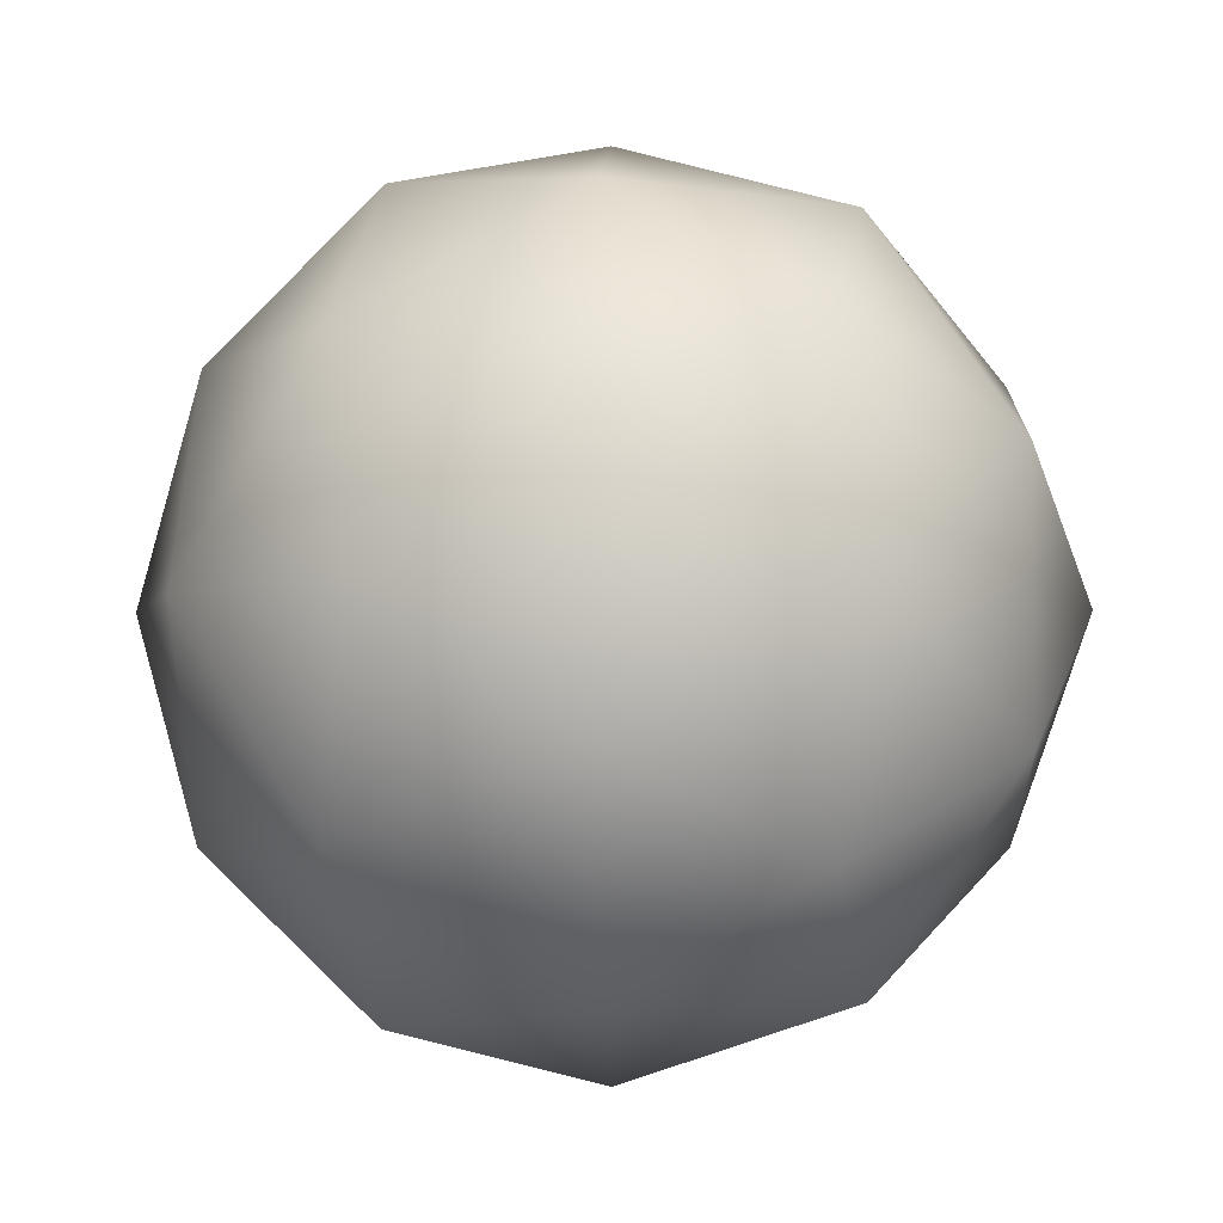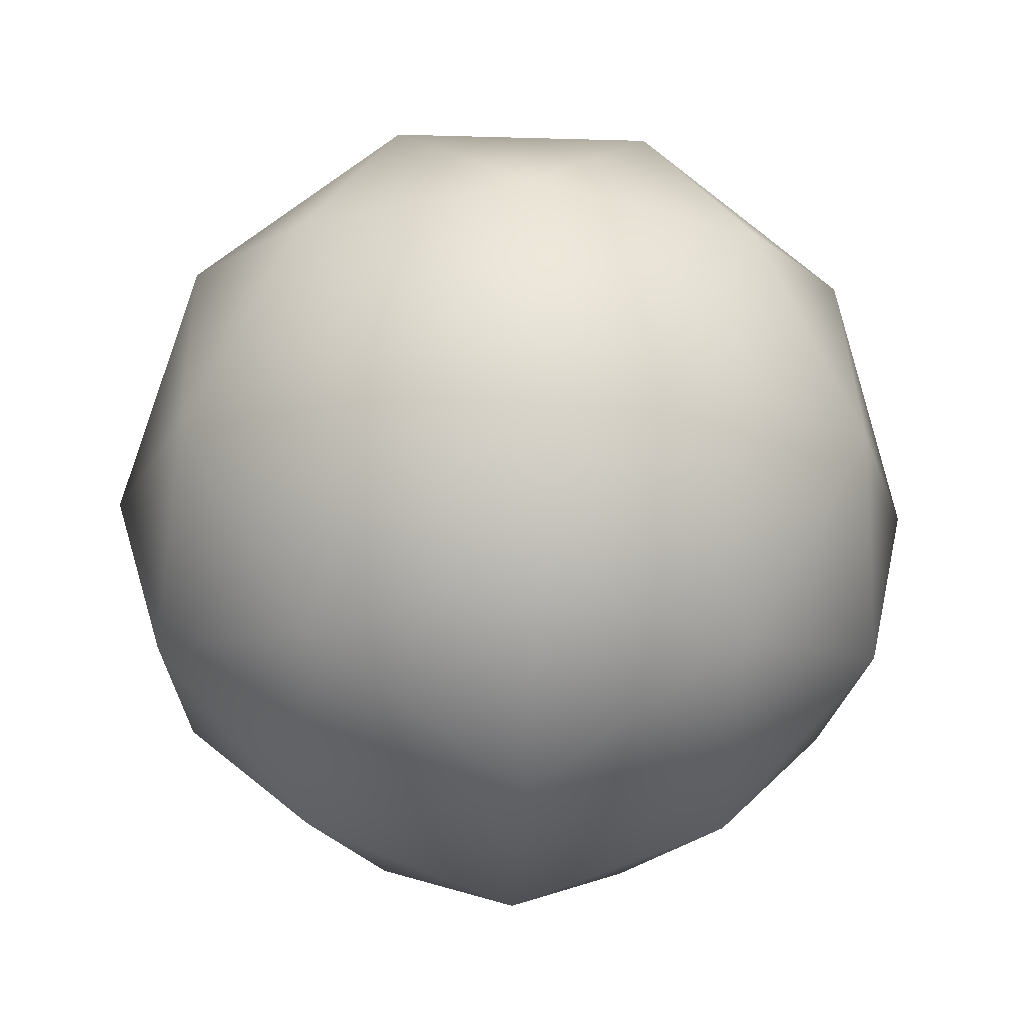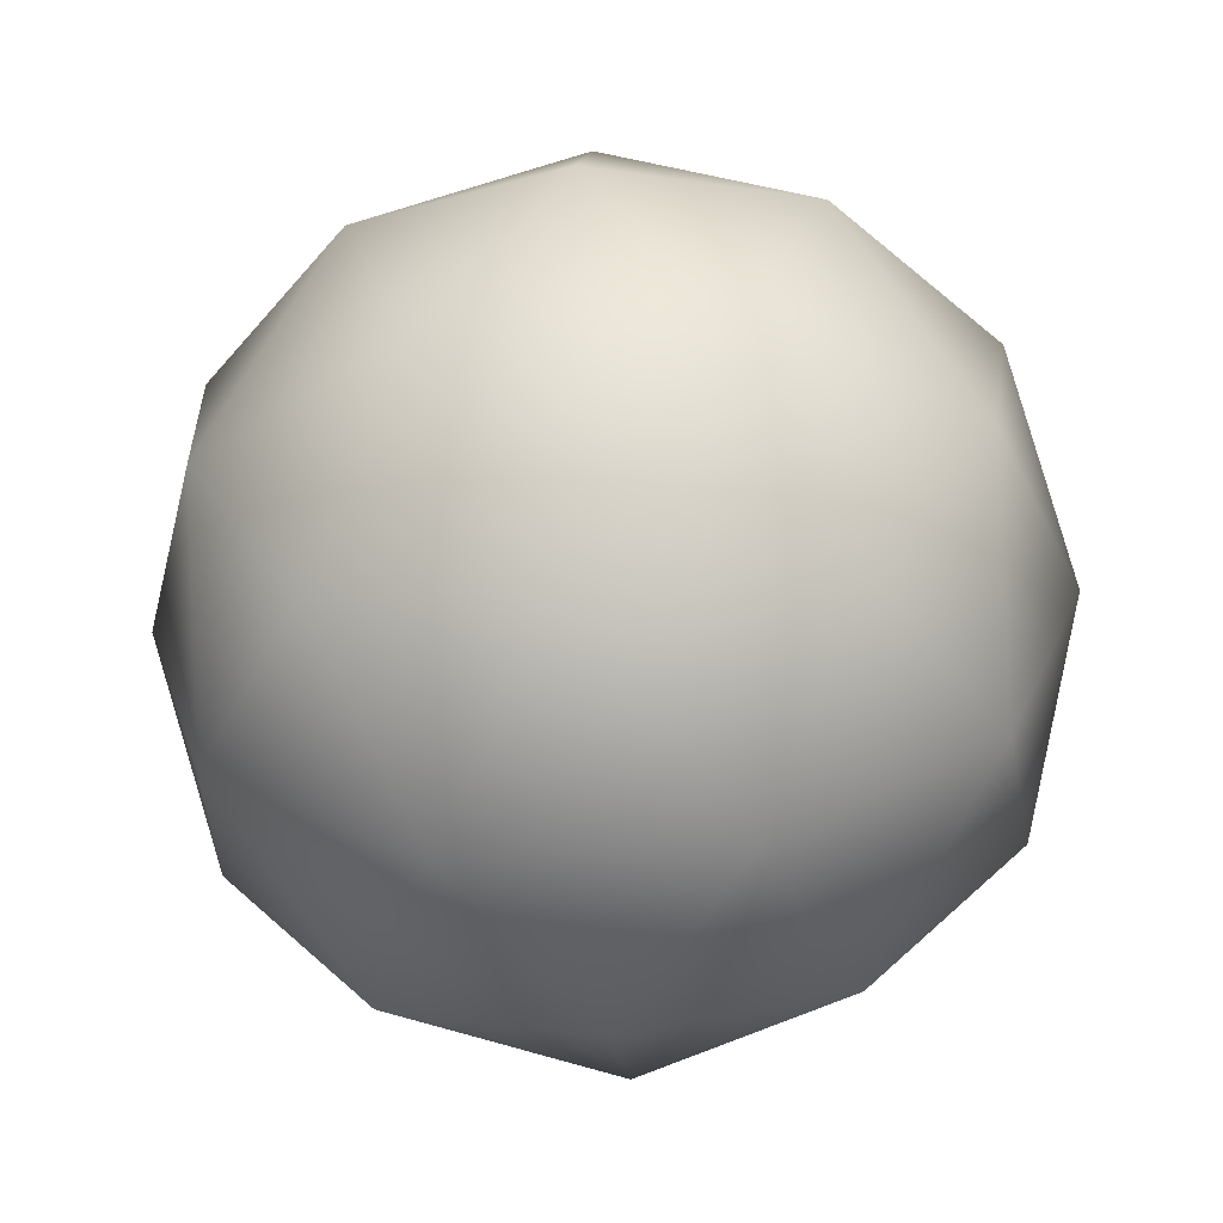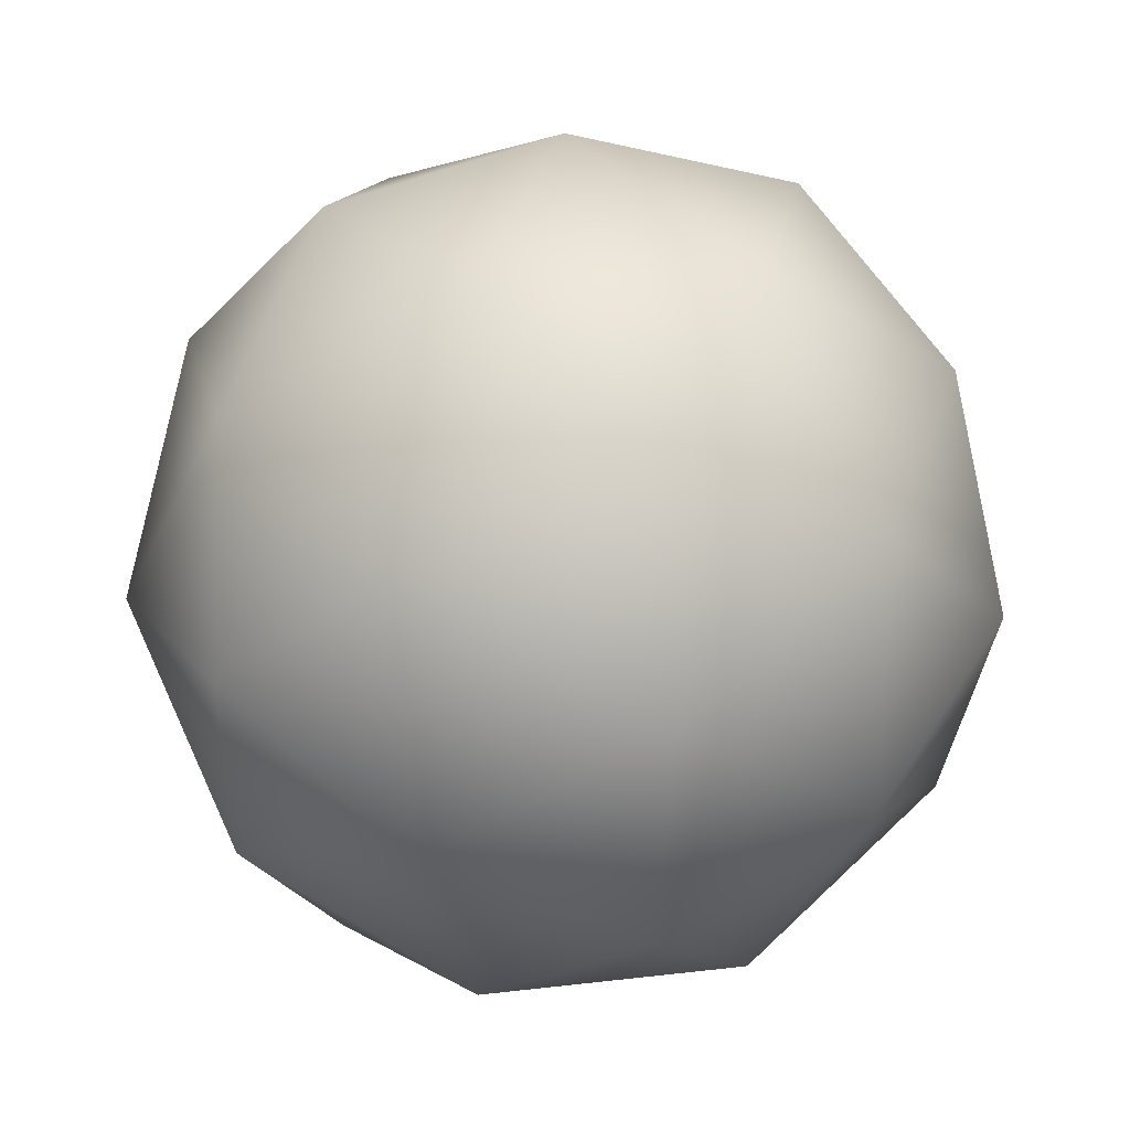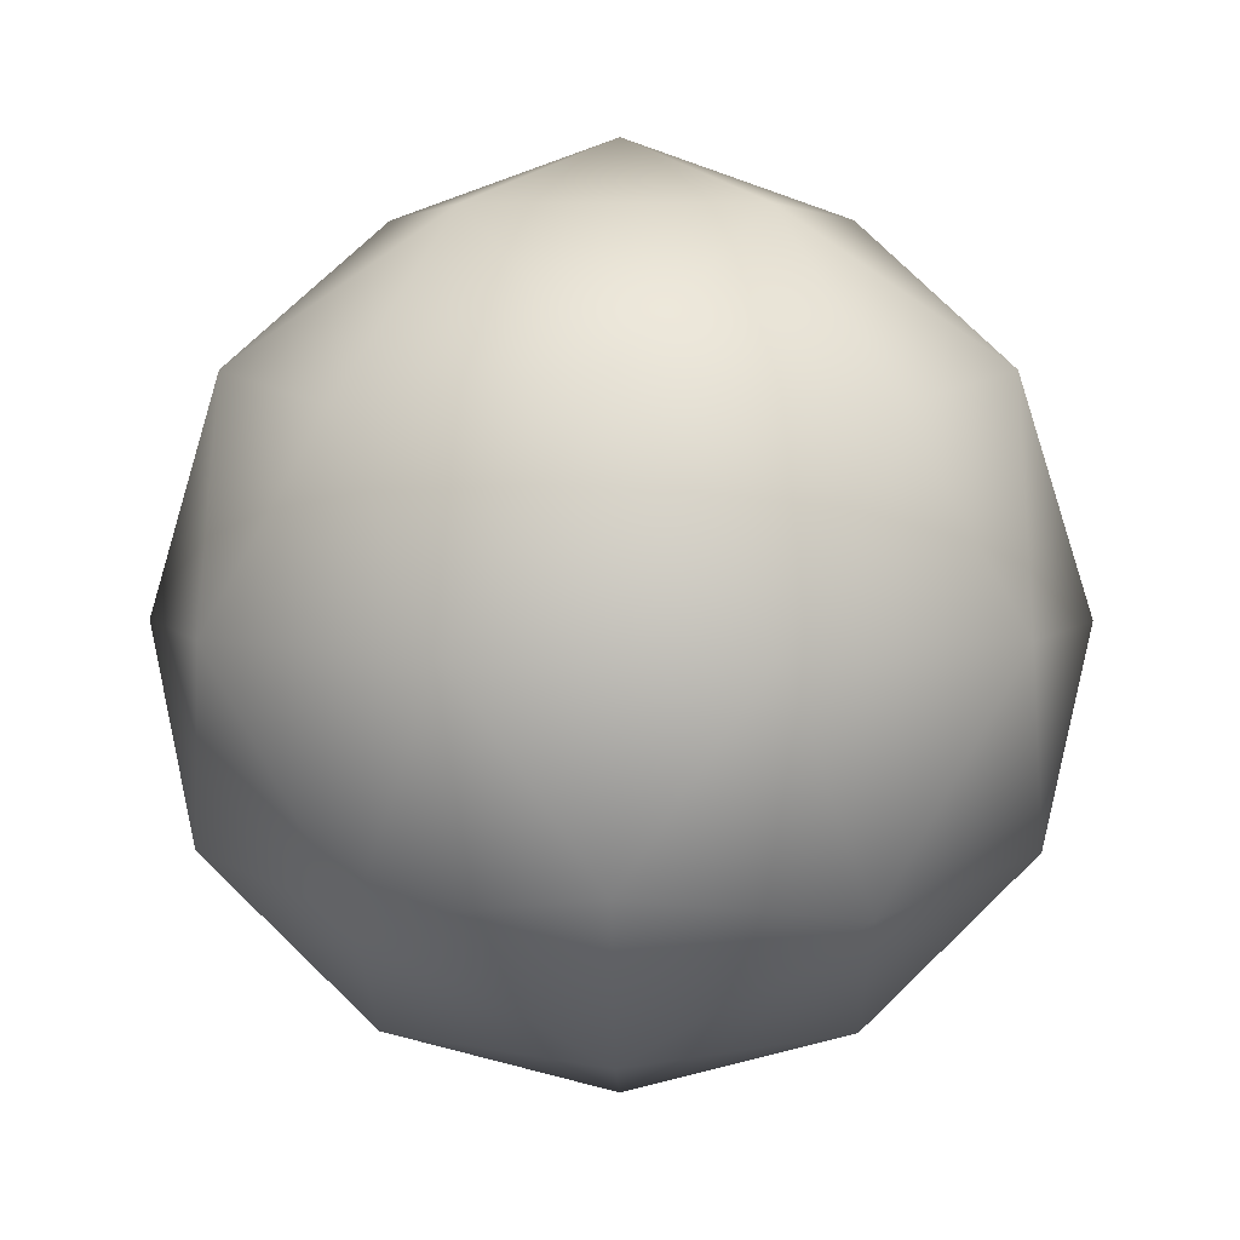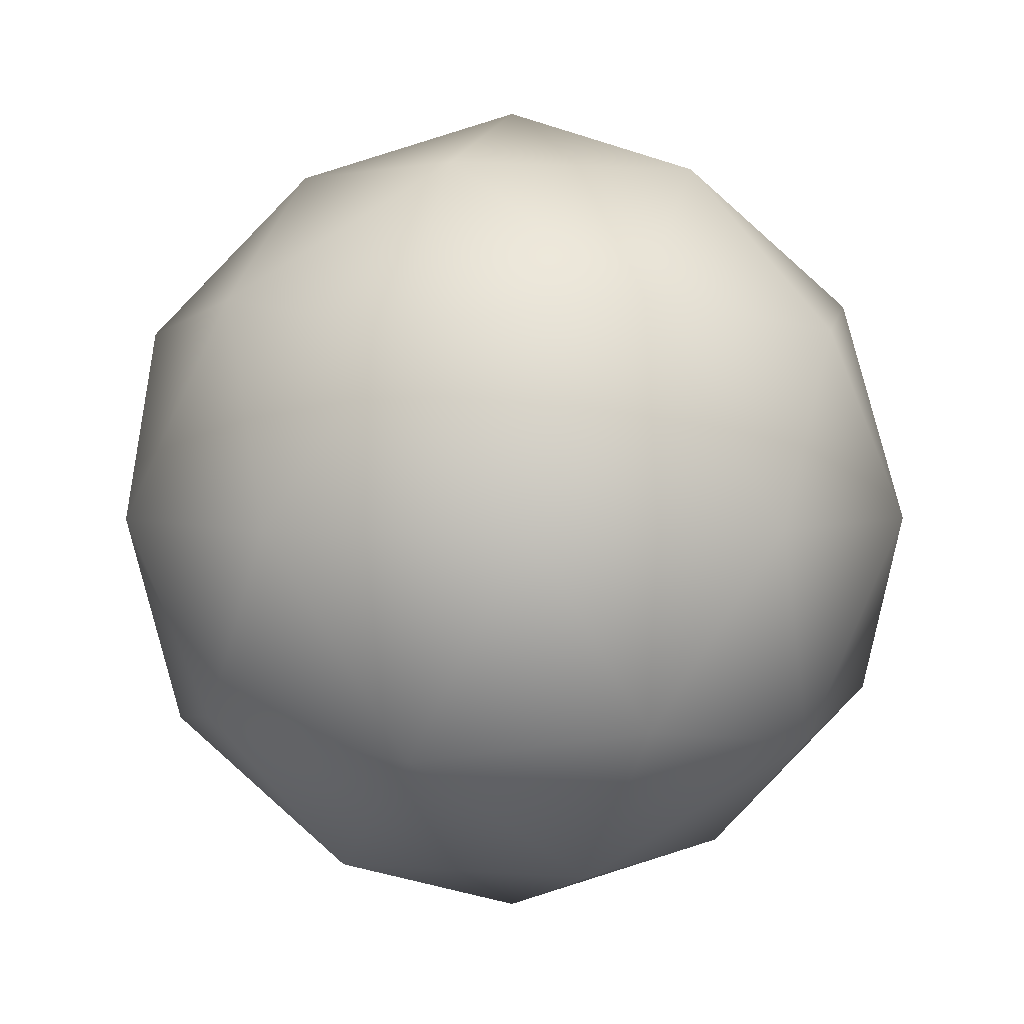
<metadata>
{"format":"obj","ext":"obj","renderer":"f3d","projection":"perspective","resolution":1024,"background":"white","views":[{"elev":-4.1,"azim":92.3,"up":"+Y"},{"elev":-18.8,"azim":-165.2,"up":"+Z"},{"elev":-34.7,"azim":-121.5,"up":"+Z"},{"elev":20.0,"azim":-70.9,"up":"+Y"},{"elev":4.0,"azim":55.1,"up":"+Z"},{"elev":2.9,"azim":34.0,"up":"+Z"}]}
</metadata>
<code>
o Icosphere_Icosphere.001
v 0 0 -0.9253
v 0.6696 -0.4865 -0.4138
v -0.2557 -0.7871 -0.4138
v -0.8276 0 -0.4138
v -0.2557 0.7871 -0.4138
v 0.6696 0.4865 -0.4138
v 0.2557 -0.7871 0.4138
v -0.6696 -0.4865 0.4138
v -0.6696 0.4865 0.4138
v 0.2557 0.7871 0.4138
v 0.8276 0 0.4138
v -0 -0 0.9253
v -0.1481 -0.4557 -0.7753
v 0.3877 -0.2816 -0.7753
v 0.2396 -0.7374 -0.4792
v 0.7753 0 -0.4792
v 0.3877 0.2816 -0.7753
v -0.4792 0 -0.7753
v -0.6272 -0.4557 -0.4792
v -0.1481 0.4557 -0.7753
v -0.6272 0.4557 -0.4792
v 0.2396 0.7374 -0.4792
v 0.8668 -0.2817 -0
v 0.8668 0.2817 -0
v 0 -0.9114 0
v 0.5357 -0.7374 -0
v -0.8668 -0.2817 0
v -0.5357 -0.7374 0
v -0.5357 0.7374 0
v -0.8668 0.2817 0
v 0.5357 0.7374 -0
v 0 0.9114 0
v 0.6272 -0.4557 0.4792
v -0.2396 -0.7374 0.4792
v -0.7753 0 0.4792
v -0.2396 0.7374 0.4792
v 0.6272 0.4557 0.4792
v 0.1481 -0.4557 0.7753
v 0.4792 0 0.7753
v -0.3877 -0.2816 0.7753
v -0.3877 0.2816 0.7753
v 0.1481 0.4557 0.7753
f 1 14 13
f 2 14 16
f 1 13 18
f 1 18 20
f 1 20 17
f 2 16 23
f 3 15 25
f 4 19 27
f 5 21 29
f 6 22 31
f 2 23 26
f 3 25 28
f 4 27 30
f 5 29 32
f 6 31 24
f 7 33 38
f 8 34 40
f 9 35 41
f 10 36 42
f 11 37 39
f 13 15 3
f 13 14 15
f 14 2 15
f 16 17 6
f 16 14 17
f 14 1 17
f 18 19 4
f 18 13 19
f 13 3 19
f 20 21 5
f 20 18 21
f 18 4 21
f 17 22 6
f 17 20 22
f 20 5 22
f 23 24 11
f 23 16 24
f 16 6 24
f 25 26 7
f 25 15 26
f 15 2 26
f 27 28 8
f 27 19 28
f 19 3 28
f 29 30 9
f 29 21 30
f 21 4 30
f 31 32 10
f 31 22 32
f 22 5 32
f 26 33 7
f 26 23 33
f 23 11 33
f 28 34 8
f 28 25 34
f 25 7 34
f 30 35 9
f 30 27 35
f 27 8 35
f 32 36 10
f 32 29 36
f 29 9 36
f 24 37 11
f 24 31 37
f 31 10 37
f 38 39 12
f 38 33 39
f 33 11 39
f 40 38 12
f 40 34 38
f 34 7 38
f 41 40 12
f 41 35 40
f 35 8 40
f 42 41 12
f 42 36 41
f 36 9 41
f 39 42 12
f 39 37 42
f 37 10 42

</code>
